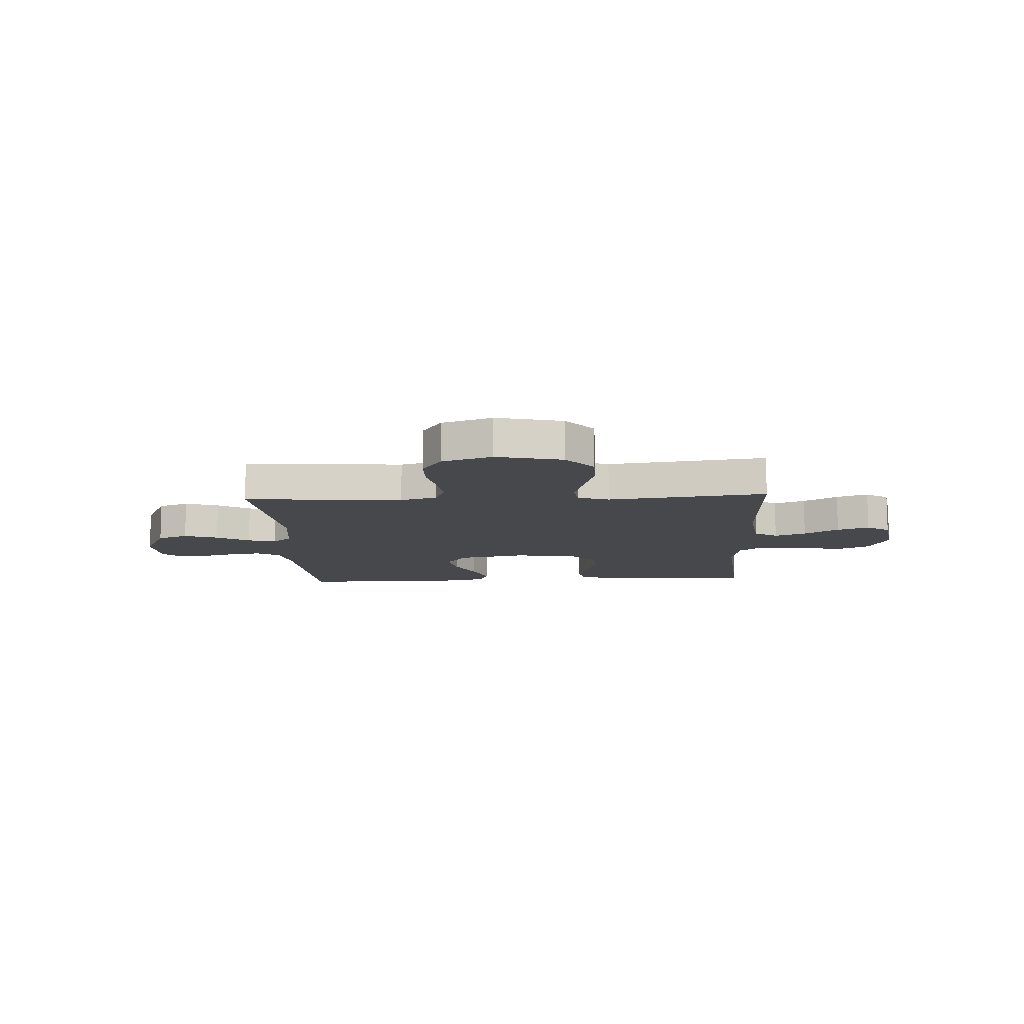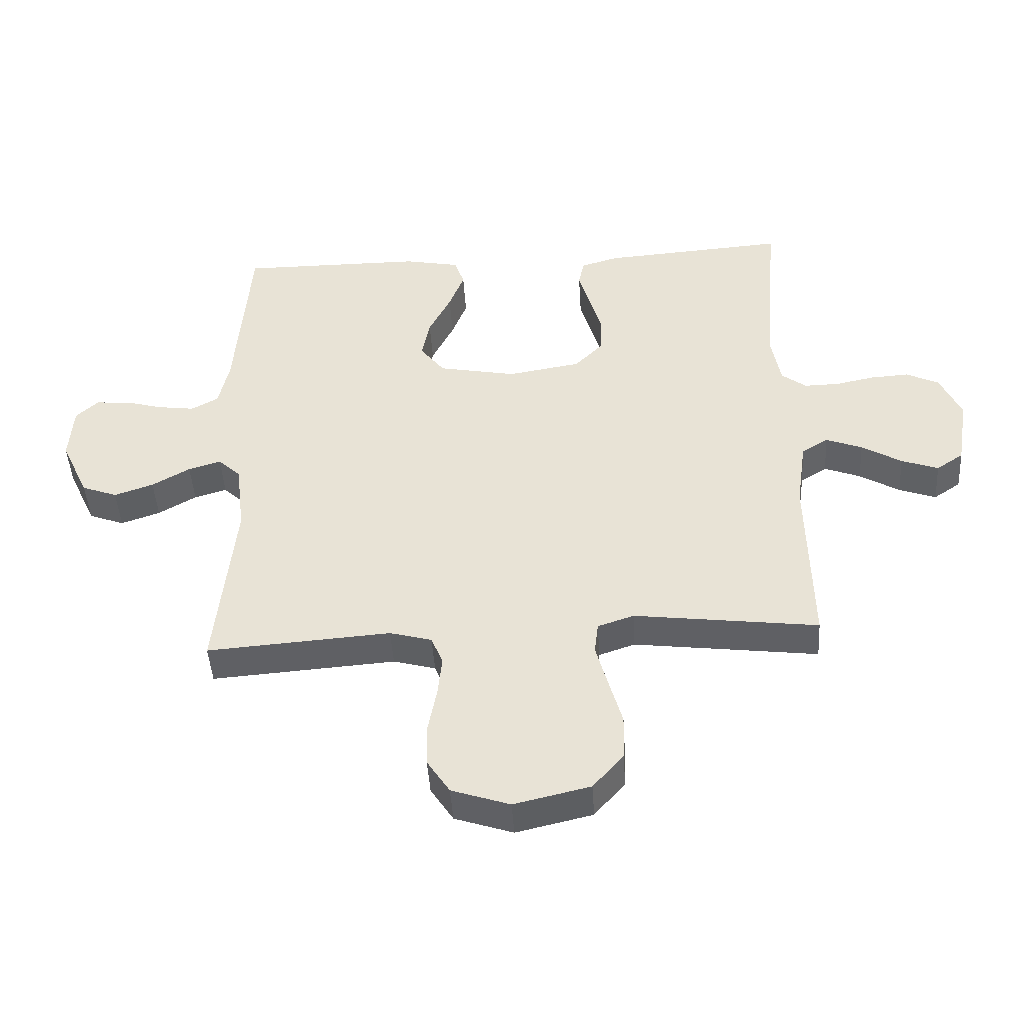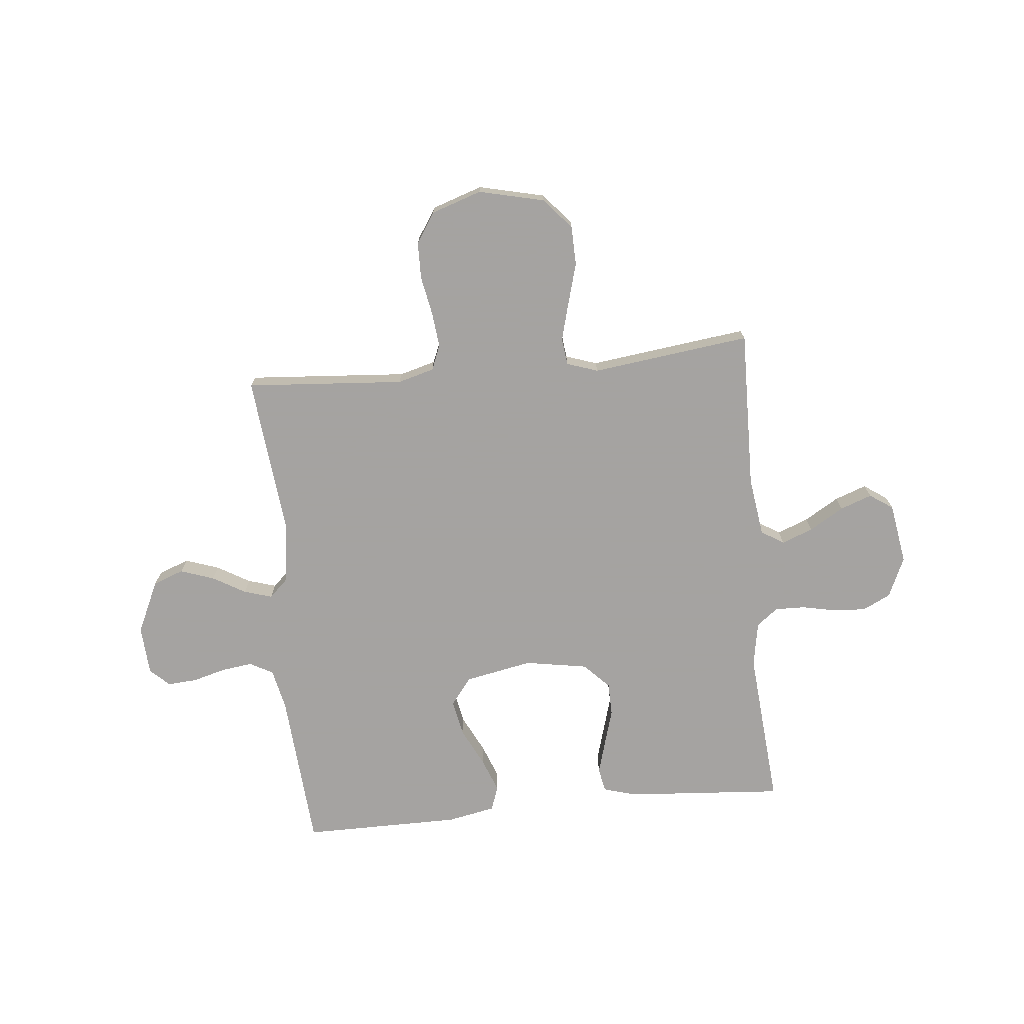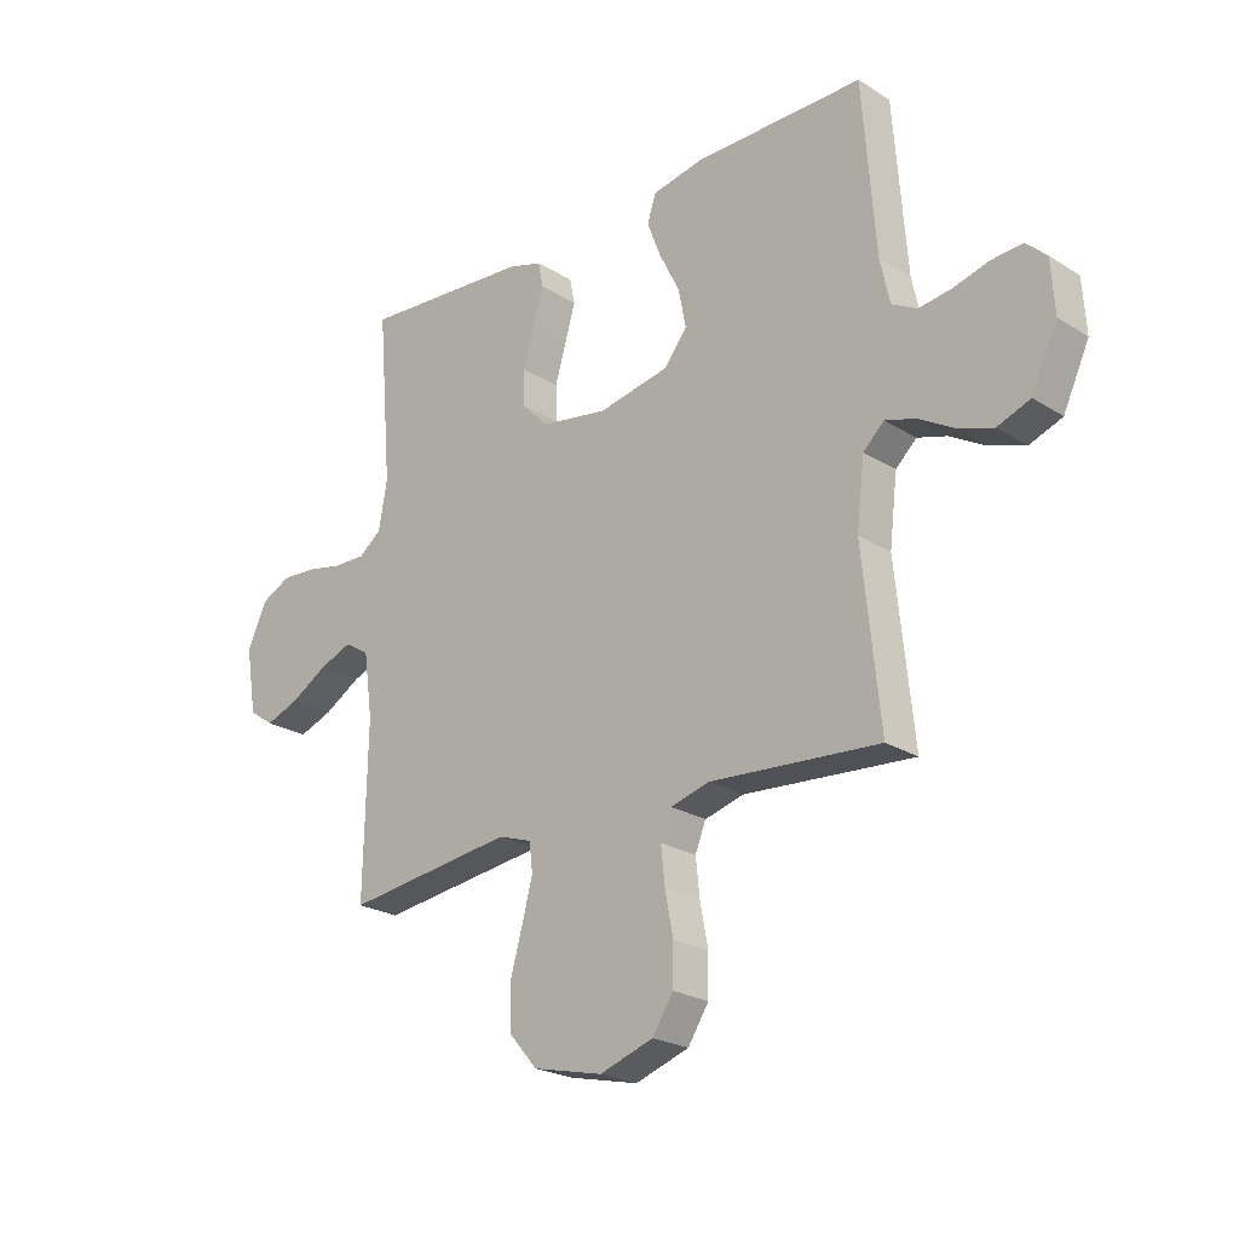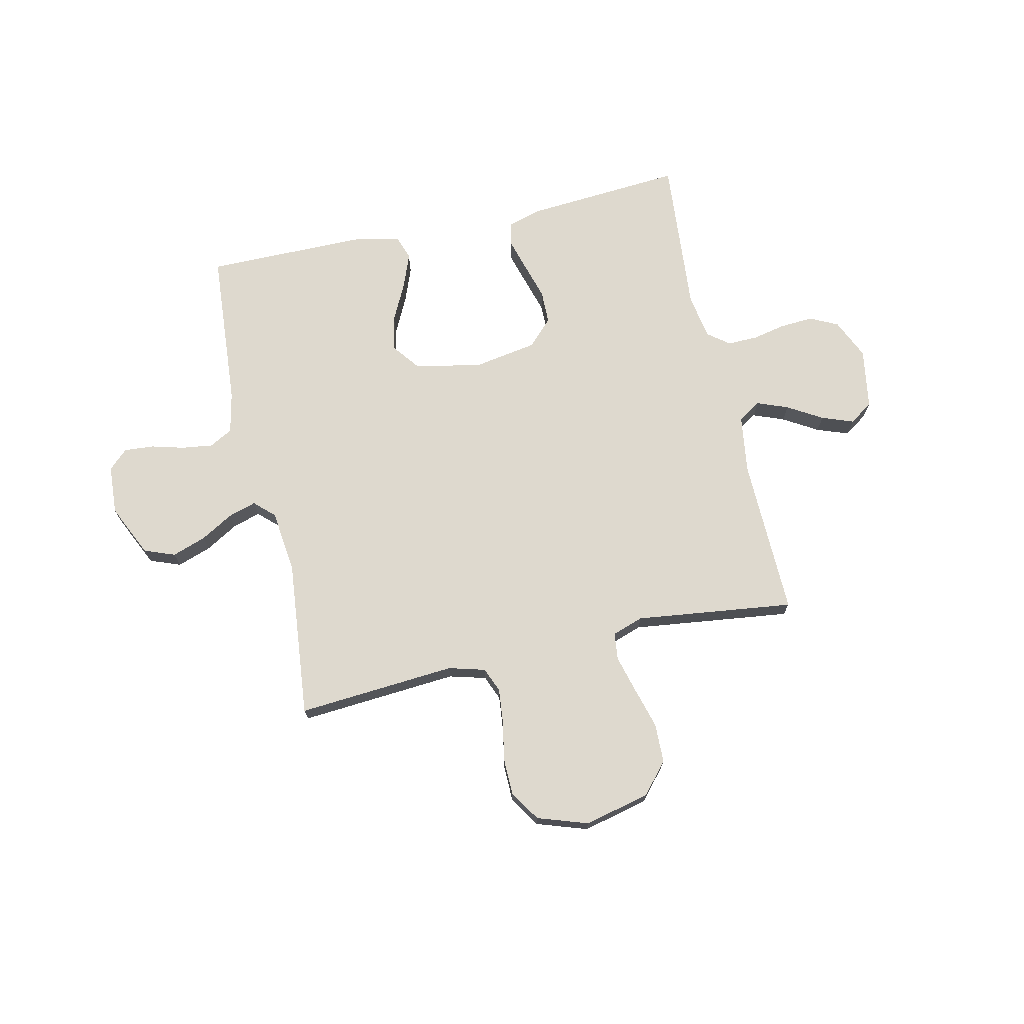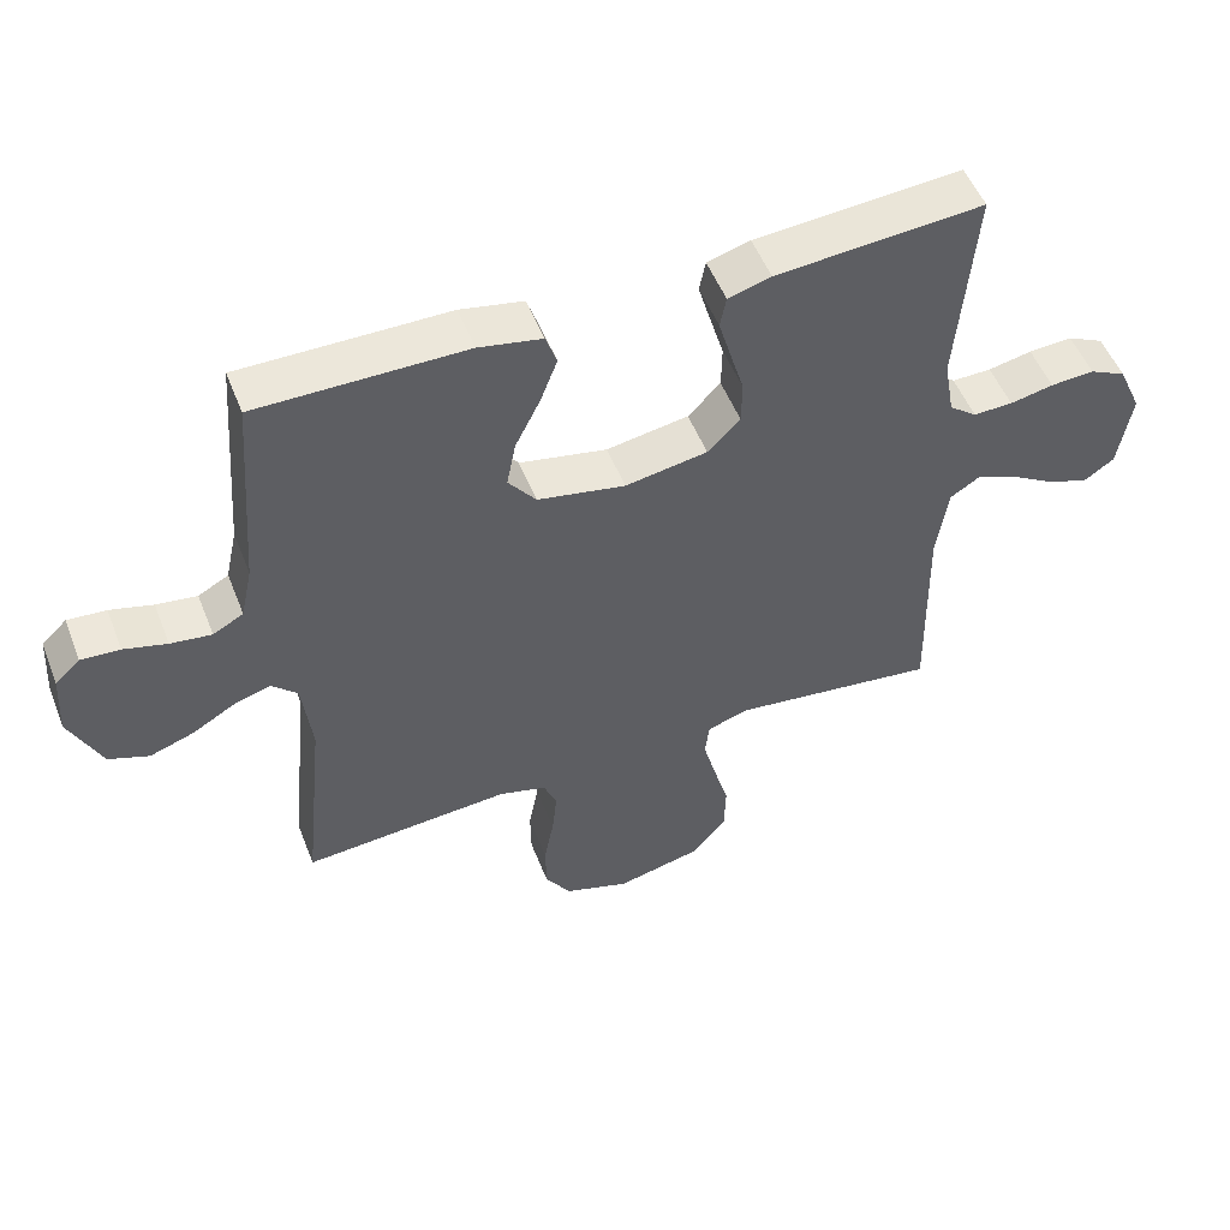
<metadata>
{"format":"obj","ext":"obj","renderer":"f3d","projection":"perspective","resolution":1024,"background":"white","views":[{"elev":-11.2,"azim":-177.1,"up":"+Y"},{"elev":-45.5,"azim":-176.5,"up":"+Z"},{"elev":-73.1,"azim":-174.4,"up":"+Y"},{"elev":-23.2,"azim":43.5,"up":"+Z"},{"elev":71.5,"azim":167.3,"up":"+Y"},{"elev":52.0,"azim":158.8,"up":"+Z"}]}
</metadata>
<code>
v 0.5 0.07 0.5
v 0.523 0.07 0.2
v 0.54 0.07 0.122
v 0.584 0.07 0.098
v 0.643 0.07 0.106
v 0.705 0.07 0.123
v 0.761 0.07 0.127
v 0.797 0.07 0.093
v 0.803 0.07 0
v 0.757 0.07 -0.099
v 0.699 0.07 -0.121
v 0.635 0.07 -0.099
v 0.573 0.07 -0.063
v 0.52 0.07 -0.047
v 0.483 0.07 -0.082
v 0.469 0.07 -0.2
v 0.5 0.07 -0.5
v 0.2 0.07 -0.478
v 0.131 0.07 -0.497
v 0.112 0.07 -0.544
v 0.119 0.07 -0.61
v 0.133 0.07 -0.684
v 0.132 0.07 -0.754
v 0.095 0.07 -0.811
v 0 0.07 -0.843
v -0.124 0.07 -0.814
v -0.174 0.07 -0.756
v -0.176 0.07 -0.682
v -0.154 0.07 -0.604
v -0.135 0.07 -0.533
v -0.141 0.07 -0.482
v -0.2 0.07 -0.462
v -0.5 0.07 -0.5
v -0.494 0.07 -0.2
v -0.51 0.07 -0.088
v -0.553 0.07 -0.061
v -0.612 0.07 -0.084
v -0.677 0.07 -0.123
v -0.737 0.07 -0.145
v -0.781 0.07 -0.115
v -0.8 0.07 0
v -0.766 0.07 0.076
v -0.713 0.07 0.102
v -0.65 0.07 0.098
v -0.587 0.07 0.085
v -0.53 0.07 0.084
v -0.49 0.07 0.115
v -0.475 0.07 0.2
v -0.5 0.07 0.5
v -0.2 0.07 0.478
v -0.138 0.07 0.46
v -0.129 0.07 0.415
v -0.147 0.07 0.352
v -0.167 0.07 0.284
v -0.166 0.07 0.221
v -0.119 0.07 0.173
v 0 0.07 0.153
v 0.127 0.07 0.178
v 0.167 0.07 0.23
v 0.154 0.07 0.297
v 0.118 0.07 0.369
v 0.093 0.07 0.434
v 0.109 0.07 0.481
v 0.2 0.07 0.499
v 0.5 0 0.5
v 0.523 0 0.2
v 0.54 0 0.122
v 0.584 0 0.098
v 0.643 0 0.106
v 0.705 0 0.123
v 0.761 0 0.127
v 0.797 0 0.093
v 0.803 0 0
v 0.757 0 -0.099
v 0.699 0 -0.121
v 0.635 0 -0.099
v 0.573 0 -0.063
v 0.52 0 -0.047
v 0.483 0 -0.082
v 0.469 0 -0.2
v 0.5 0 -0.5
v 0.2 0 -0.478
v 0.131 0 -0.497
v 0.112 0 -0.544
v 0.119 0 -0.61
v 0.133 0 -0.684
v 0.132 0 -0.754
v 0.095 0 -0.811
v 0 0 -0.843
v -0.124 0 -0.814
v -0.174 0 -0.756
v -0.176 0 -0.682
v -0.154 0 -0.604
v -0.135 0 -0.533
v -0.141 0 -0.482
v -0.2 0 -0.462
v -0.5 0 -0.5
v -0.494 0 -0.2
v -0.51 0 -0.088
v -0.553 0 -0.061
v -0.612 0 -0.084
v -0.677 0 -0.123
v -0.737 0 -0.145
v -0.781 0 -0.115
v -0.8 0 0
v -0.766 0 0.076
v -0.713 0 0.102
v -0.65 0 0.098
v -0.587 0 0.085
v -0.53 0 0.084
v -0.49 0 0.115
v -0.475 0 0.2
v -0.5 0 0.5
v -0.2 0 0.478
v -0.138 0 0.46
v -0.129 0 0.415
v -0.147 0 0.352
v -0.167 0 0.284
v -0.166 0 0.221
v -0.119 0 0.173
v 0 0 0.153
v 0.127 0 0.178
v 0.167 0 0.23
v 0.154 0 0.297
v 0.118 0 0.369
v 0.093 0 0.434
v 0.109 0 0.481
v 0.2 0 0.499
f 64 1 2
f 63 64 2
f 62 63 2
f 61 62 2
f 60 61 2
f 59 60 2 3
f 58 59 3 4
f 57 58 4
f 52 53 54
f 51 52 54
f 50 51 54
f 49 50 54
f 48 49 54
f 47 48 54 55
f 46 47 55 56
f 43 44 45
f 42 43 45
f 41 42 45
f 40 41 45
f 39 40 45
f 38 39 45
f 37 38 45
f 36 37 45 46
f 46 56 57
f 36 46 57
f 35 36 57
f 32 33 34
f 35 57 4
f 34 35 4
f 32 34 4
f 31 32 4
f 27 28 29
f 26 27 29
f 25 26 29
f 24 25 29
f 23 24 29
f 22 23 29
f 21 22 29
f 20 21 29 30
f 16 17 18
f 15 16 18 19
f 11 12 13
f 10 11 13
f 9 10 13
f 8 9 13
f 7 8 13
f 6 7 13
f 5 6 13
f 5 13 14
f 4 5 14 15
f 19 20 30 31
f 4 15 19 31
f 66 65 128
f 66 128 127
f 66 127 126
f 66 126 125
f 66 125 124
f 67 66 124 123
f 68 67 123 122
f 68 122 121
f 118 117 116
f 118 116 115
f 118 115 114
f 118 114 113
f 118 113 112
f 119 118 112 111
f 120 119 111 110
f 109 108 107
f 109 107 106
f 109 106 105
f 109 105 104
f 109 104 103
f 109 103 102
f 109 102 101
f 110 109 101 100
f 121 120 110
f 121 110 100
f 121 100 99
f 98 97 96
f 68 121 99
f 68 99 98
f 68 98 96
f 68 96 95
f 93 92 91
f 93 91 90
f 93 90 89
f 93 89 88
f 93 88 87
f 93 87 86
f 93 86 85
f 94 93 85 84
f 82 81 80
f 83 82 80 79
f 77 76 75
f 77 75 74
f 77 74 73
f 77 73 72
f 77 72 71
f 77 71 70
f 77 70 69
f 78 77 69
f 79 78 69 68
f 95 94 84 83
f 95 83 79 68
f 1 65 66 2
f 2 66 67 3
f 3 67 68 4
f 4 68 69 5
f 5 69 70 6
f 6 70 71 7
f 7 71 72 8
f 8 72 73 9
f 9 73 74 10
f 10 74 75 11
f 11 75 76 12
f 12 76 77 13
f 13 77 78 14
f 14 78 79 15
f 15 79 80 16
f 16 80 81 17
f 17 81 82 18
f 18 82 83 19
f 19 83 84 20
f 20 84 85 21
f 21 85 86 22
f 22 86 87 23
f 23 87 88 24
f 24 88 89 25
f 25 89 90 26
f 26 90 91 27
f 27 91 92 28
f 28 92 93 29
f 29 93 94 30
f 30 94 95 31
f 31 95 96 32
f 32 96 97 33
f 33 97 98 34
f 34 98 99 35
f 35 99 100 36
f 36 100 101 37
f 37 101 102 38
f 38 102 103 39
f 39 103 104 40
f 40 104 105 41
f 41 105 106 42
f 42 106 107 43
f 43 107 108 44
f 44 108 109 45
f 45 109 110 46
f 46 110 111 47
f 47 111 112 48
f 48 112 113 49
f 49 113 114 50
f 50 114 115 51
f 51 115 116 52
f 52 116 117 53
f 53 117 118 54
f 54 118 119 55
f 55 119 120 56
f 56 120 121 57
f 57 121 122 58
f 58 122 123 59
f 59 123 124 60
f 60 124 125 61
f 61 125 126 62
f 62 126 127 63
f 63 127 128 64
f 64 128 65 1

</code>
